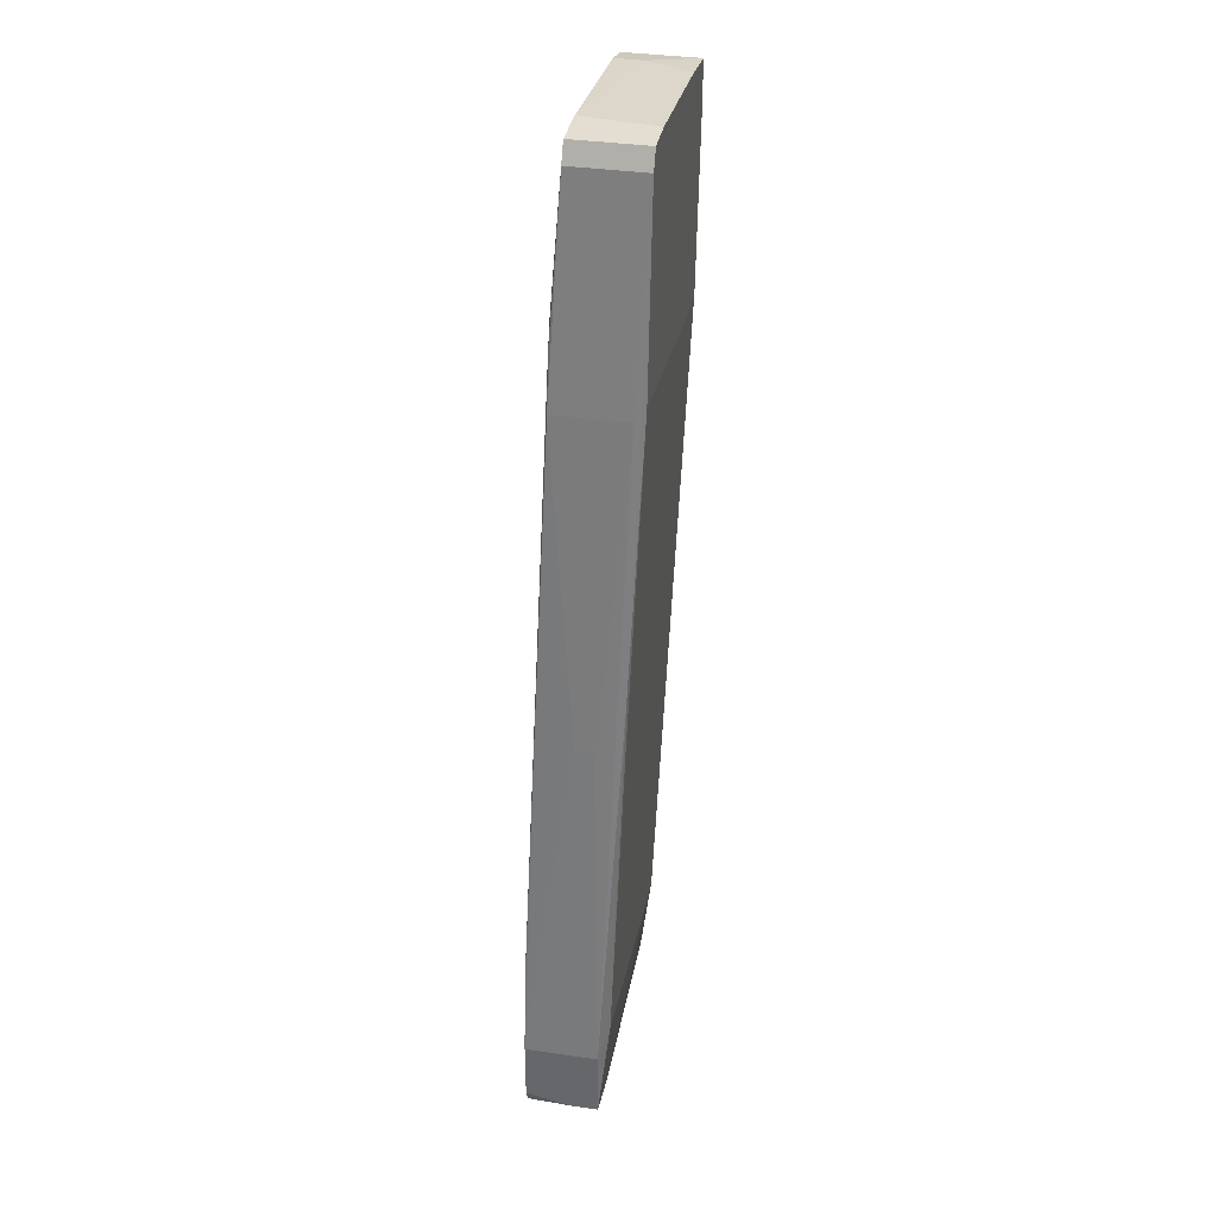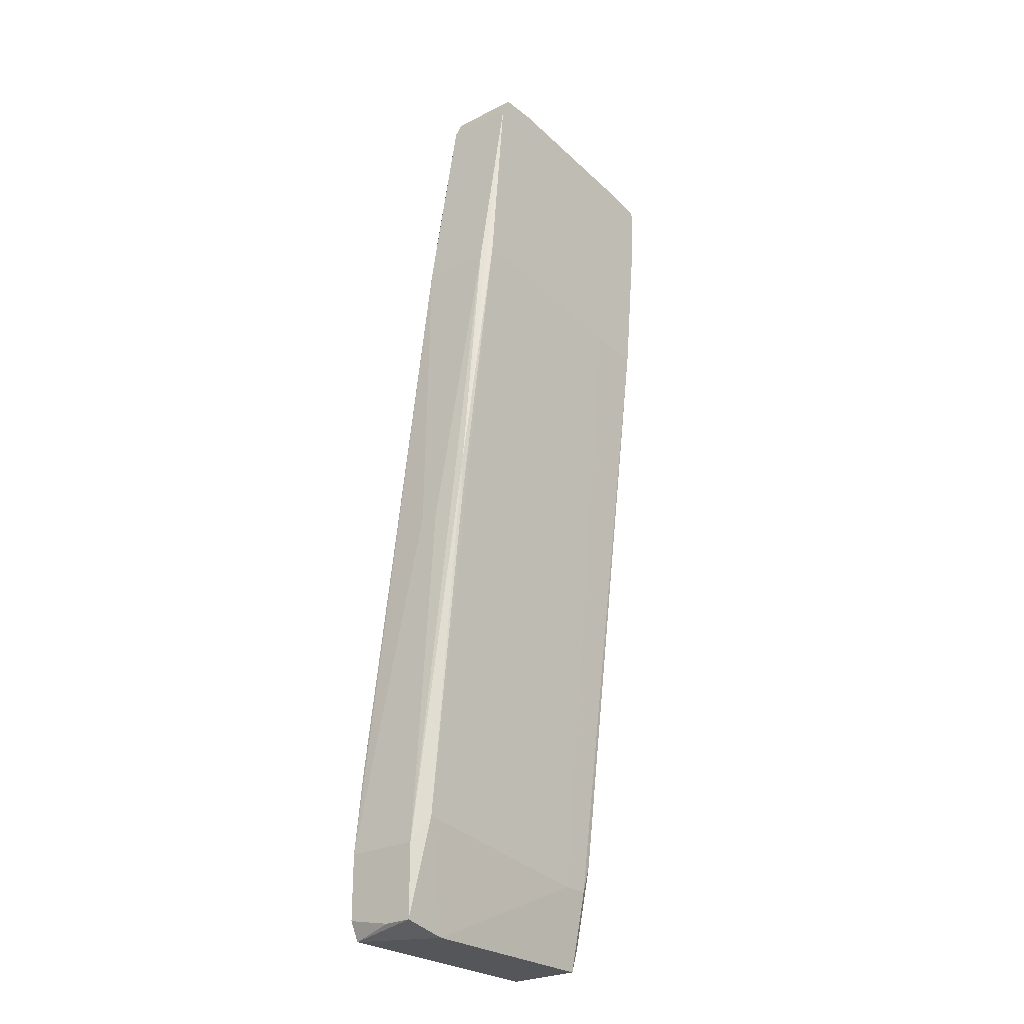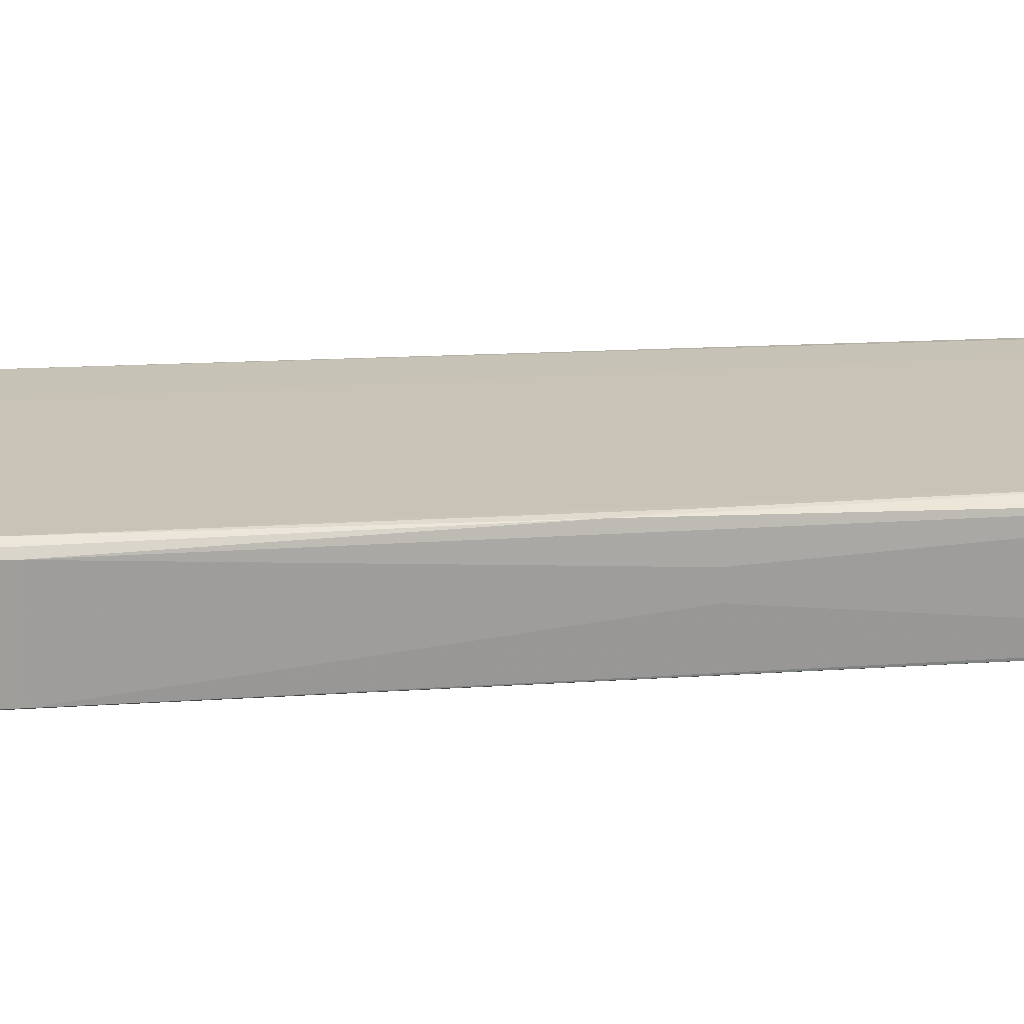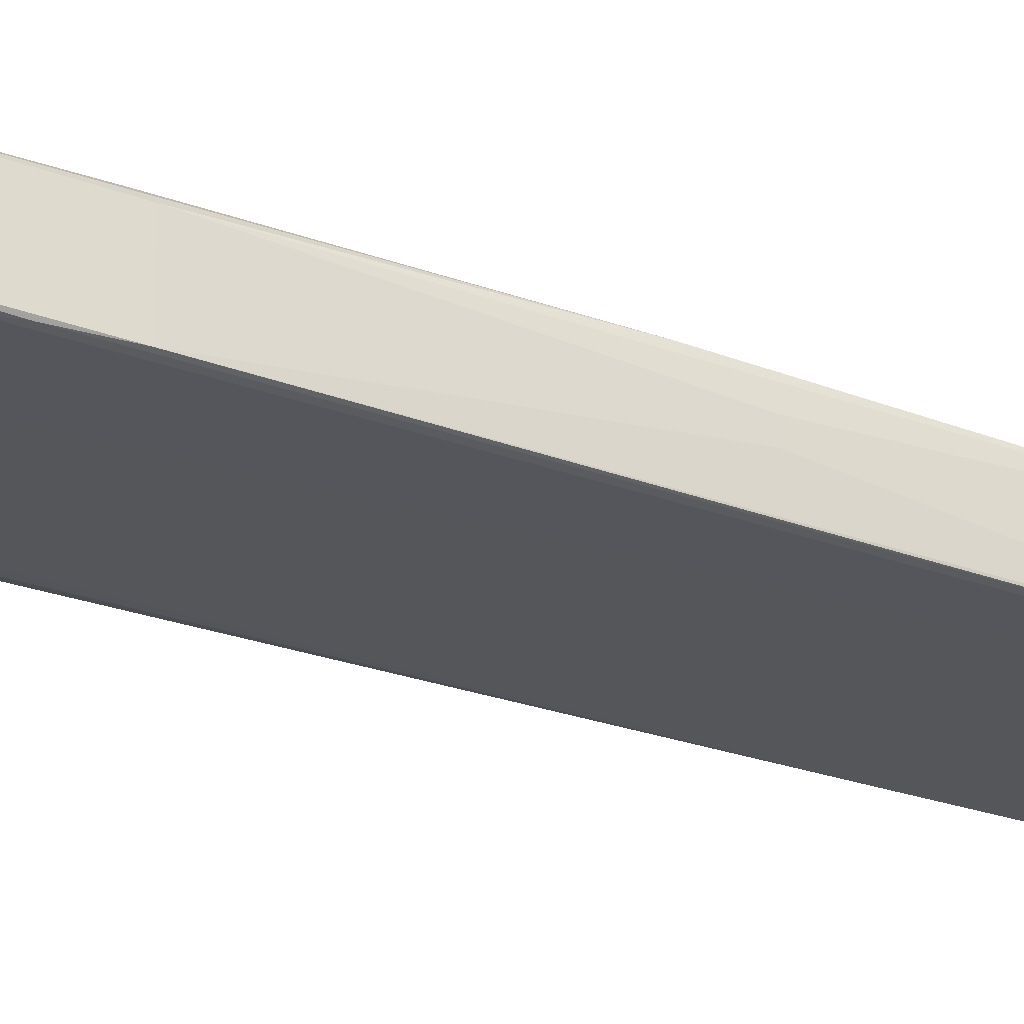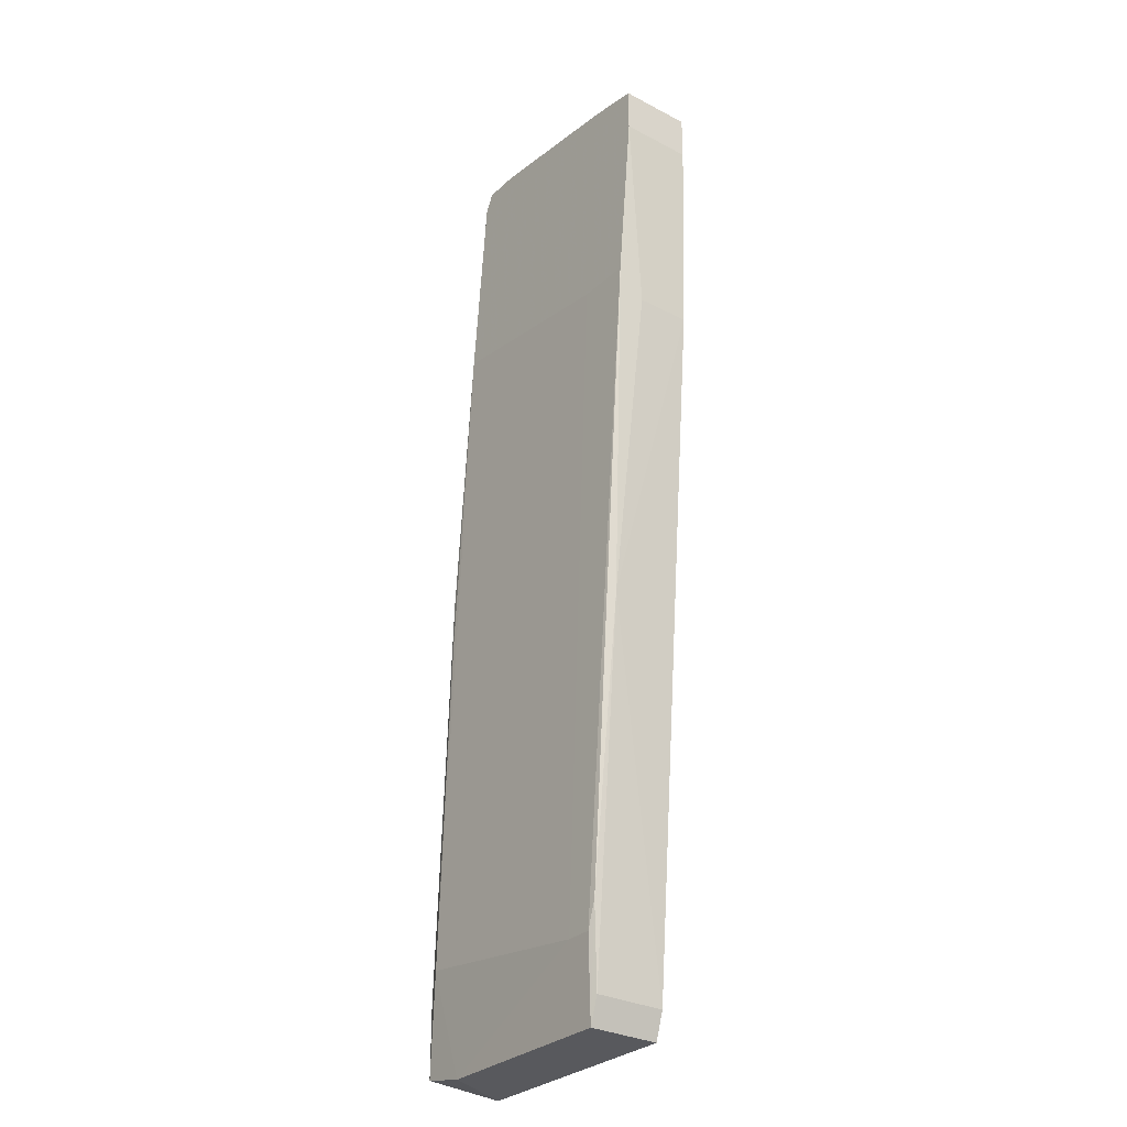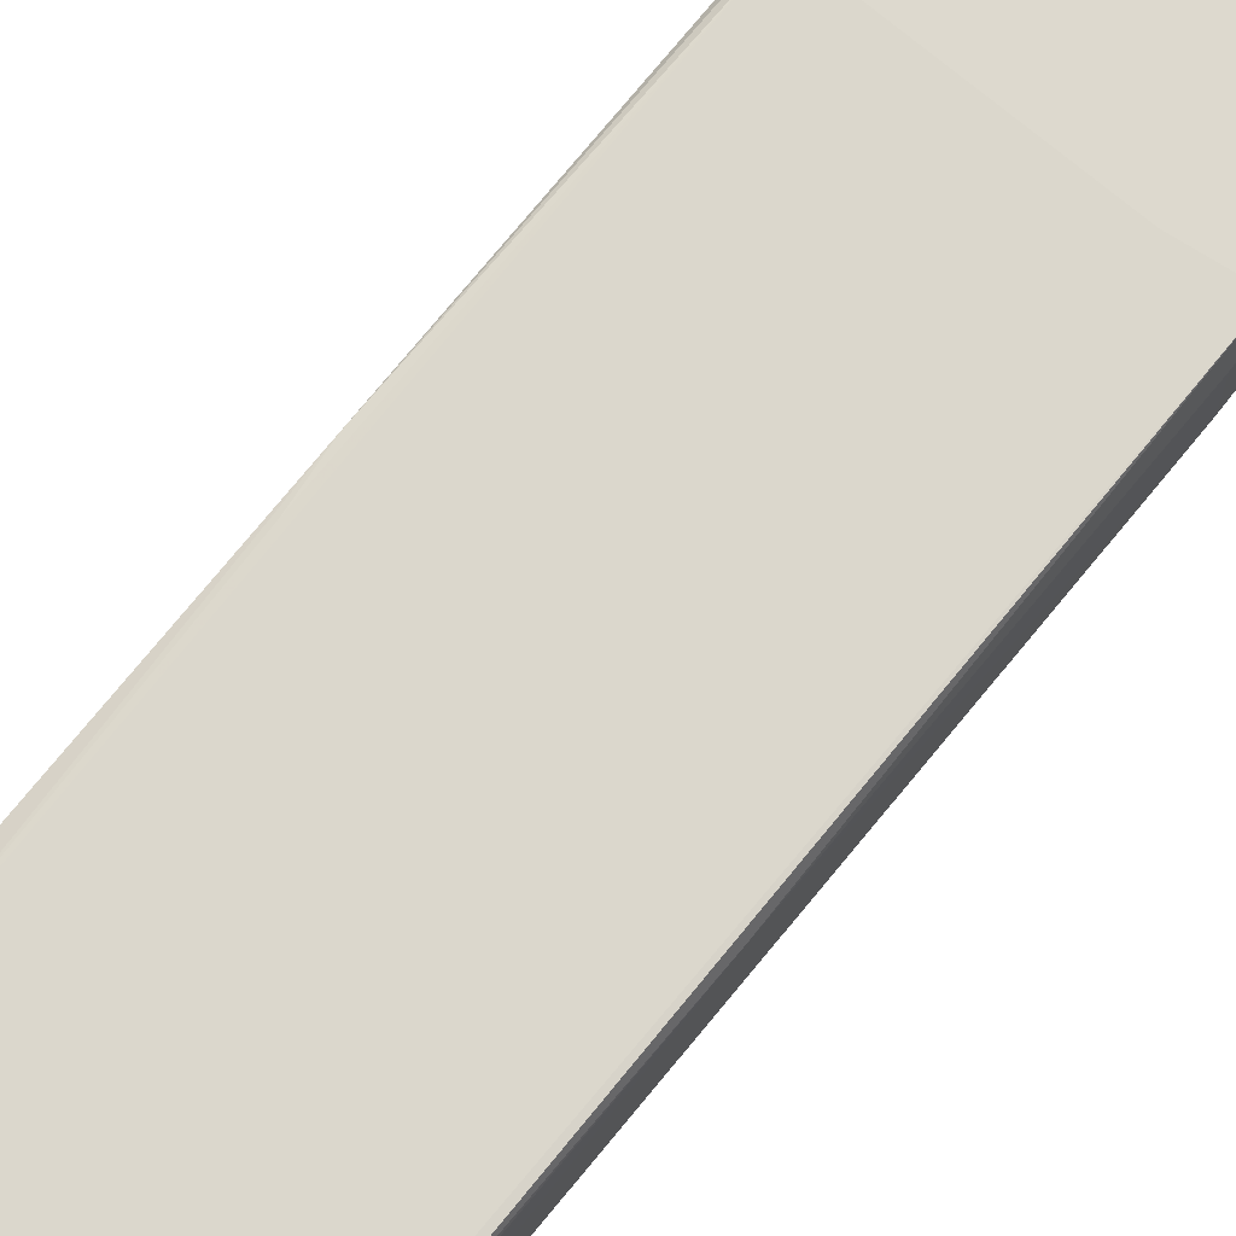
<metadata>
{"format":"obj","ext":"obj","renderer":"f3d","projection":"perspective","resolution":1024,"background":"white","views":[{"elev":36.2,"azim":-79.3,"up":"+Y"},{"elev":-25.6,"azim":-50.7,"up":"+Y"},{"elev":19.5,"azim":-107.6,"up":"+Z"},{"elev":-25.2,"azim":-125.1,"up":"+Z"},{"elev":-29.9,"azim":52.7,"up":"+Y"},{"elev":71.7,"azim":32.8,"up":"+Z"}]}
</metadata>
<code>
v 0.009705 0.04709 -0.001211
v -0.00011 0.06105 -0.005343
v -0.00011 0.06105 -0.001211
v -0.005276 0.01558 -0.006894
v -0.005276 0.01093 -0.002244
v -0.000627 0.06 -0.005343
v -0.000627 0.06 -0.001211
v -0.005793 0.01403 -0.006894
v -0.005793 0.004735 -0.006894
v -0.001144 0.05277 -0.005861
v -0.001661 0.04864 -0.001211
v -0.001661 0.05122 -0.005861
v 0.01384 0.05949 -0.005344
v 0.01384 0.05949 -0.001211
v 0.01384 0.0569 -0.005344
v 0.01384 0.0569 -0.001211
v 0.00402 0.05277 -0.005861
v -0.006312 0.005247 -0.00431
v -0.006312 0.005247 -0.002761
v -0.006312 0.009382 -0.006894
v -0.006312 0.009382 -0.002761
v -0.006312 0.005765 -0.006894
v -0.002175 0.04812 -0.001727
v -0.002175 0.04812 -0.005861
v 0.01229 0.05174 -0.005861
v 0.002474 0.06105 -0.005343
v -0.003209 0.01558 -0.006894
v 0.008672 0.01403 -0.006894
v 0.008672 0.01093 -0.002244
v 0.0128 0.04554 -0.002761
v 0.0128 0.04554 -0.005861
v 0.0128 0.05122 -0.005861
v 0.0128 0.04709 -0.001211
v -0.004243 0.02953 -0.00431
v -0.004243 0.02953 -0.003278
v 0.007638 0.004735 -0.006894
v 0.007638 0.004735 -0.002761
v 0.001955 0.06105 -0.001211
v 0.006604 0.009382 -0.002244
v -0.003728 0.03263 -0.001727
v -0.003728 0.03005 -0.001727
v -0.003728 0.004735 -0.002761
v 0.008153 0.006284 -0.006894
v 0.008153 0.006284 -0.002761
v 0.008153 0.009382 -0.002244
v 0.01177 0.06001 -0.005344
v 0.01177 0.06001 -0.003794
v 0.01074 0.06001 -0.001211
v 0.01074 0.02746 -0.002245
f 24 20 34
f 48 7 33
f 19 18 9
f 8 43 9
f 48 33 14
f 43 8 28
f 31 43 28
f 43 31 49
f 41 5 11
f 33 7 11
f 9 43 36
f 43 37 36
f 37 9 36
f 18 19 21
f 19 5 21
f 7 48 38
f 8 12 10
f 12 8 24
f 37 43 44
f 43 49 44
f 28 8 27
f 25 28 27
f 35 21 23
f 7 24 23
f 24 35 23
f 13 25 46
f 14 13 46
f 19 9 42
f 37 45 42
f 9 37 42
f 5 19 42
f 8 9 20
f 18 21 20
f 21 35 20
f 24 8 20
f 13 14 16
f 14 33 16
f 7 2 6
f 2 10 6
f 10 12 6
f 24 7 6
f 12 24 6
f 33 49 30
f 49 31 30
f 16 33 30
f 31 16 30
f 2 38 26
f 10 2 26
f 31 13 15
f 13 16 15
f 16 31 15
f 2 7 3
f 38 2 3
f 7 38 3
f 25 27 17
f 27 10 17
f 46 25 17
f 10 26 17
f 26 46 17
f 45 33 1
f 11 5 1
f 33 11 1
f 5 41 40
f 41 11 40
f 11 7 40
f 21 5 40
f 7 23 40
f 23 21 40
f 33 45 29
f 45 37 29
f 49 33 29
f 37 44 29
f 44 49 29
f 9 18 22
f 18 20 22
f 20 9 22
f 25 13 32
f 13 31 32
f 28 25 32
f 31 28 32
f 42 45 39
f 5 42 39
f 45 1 39
f 1 5 39
f 48 14 47
f 38 48 47
f 14 46 47
f 26 38 47
f 46 26 47
f 8 10 4
f 27 8 4
f 10 27 4
f 35 24 34
f 20 35 34

</code>
